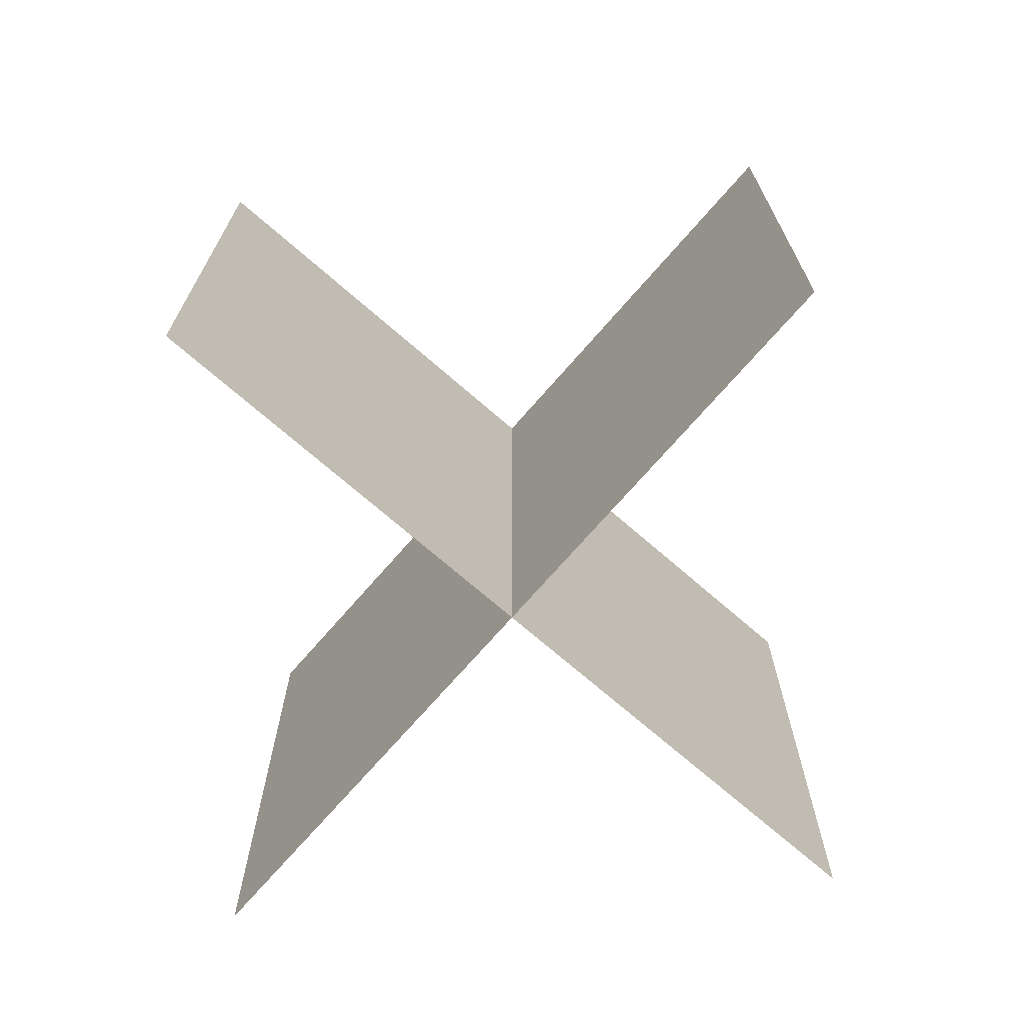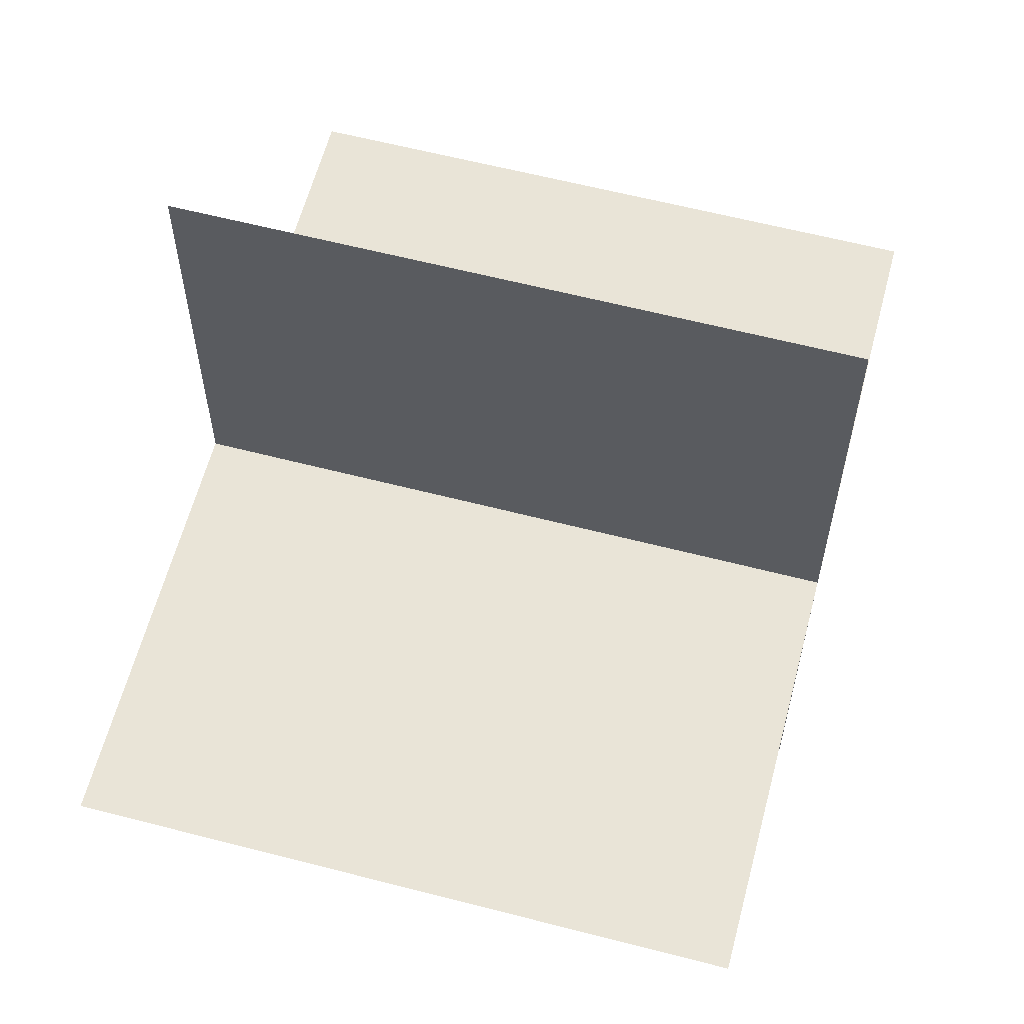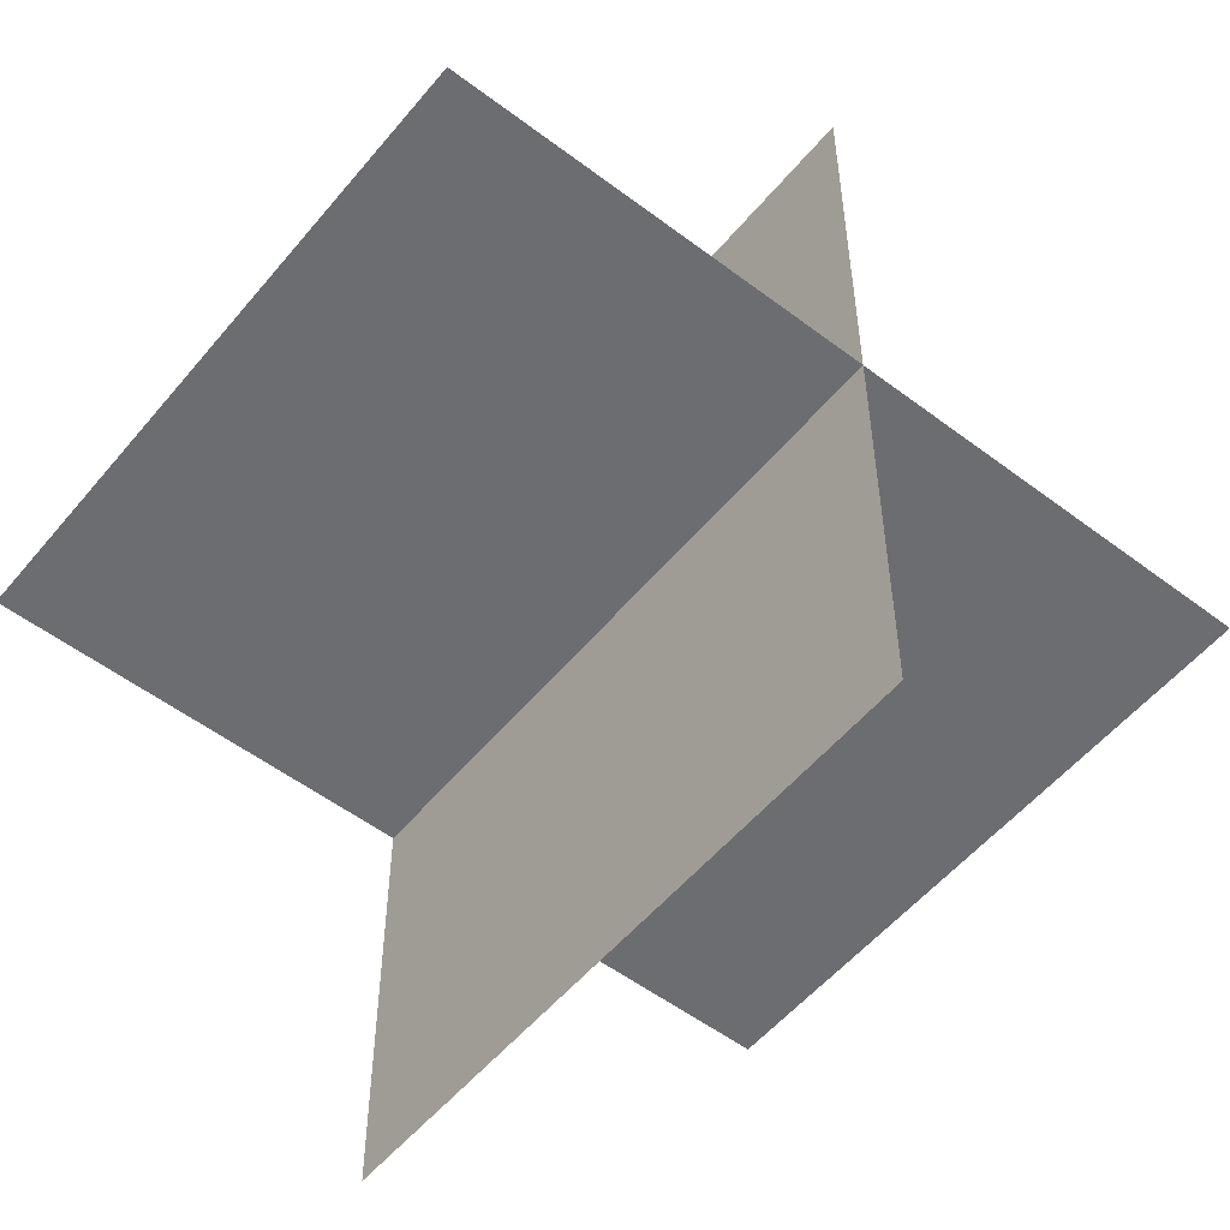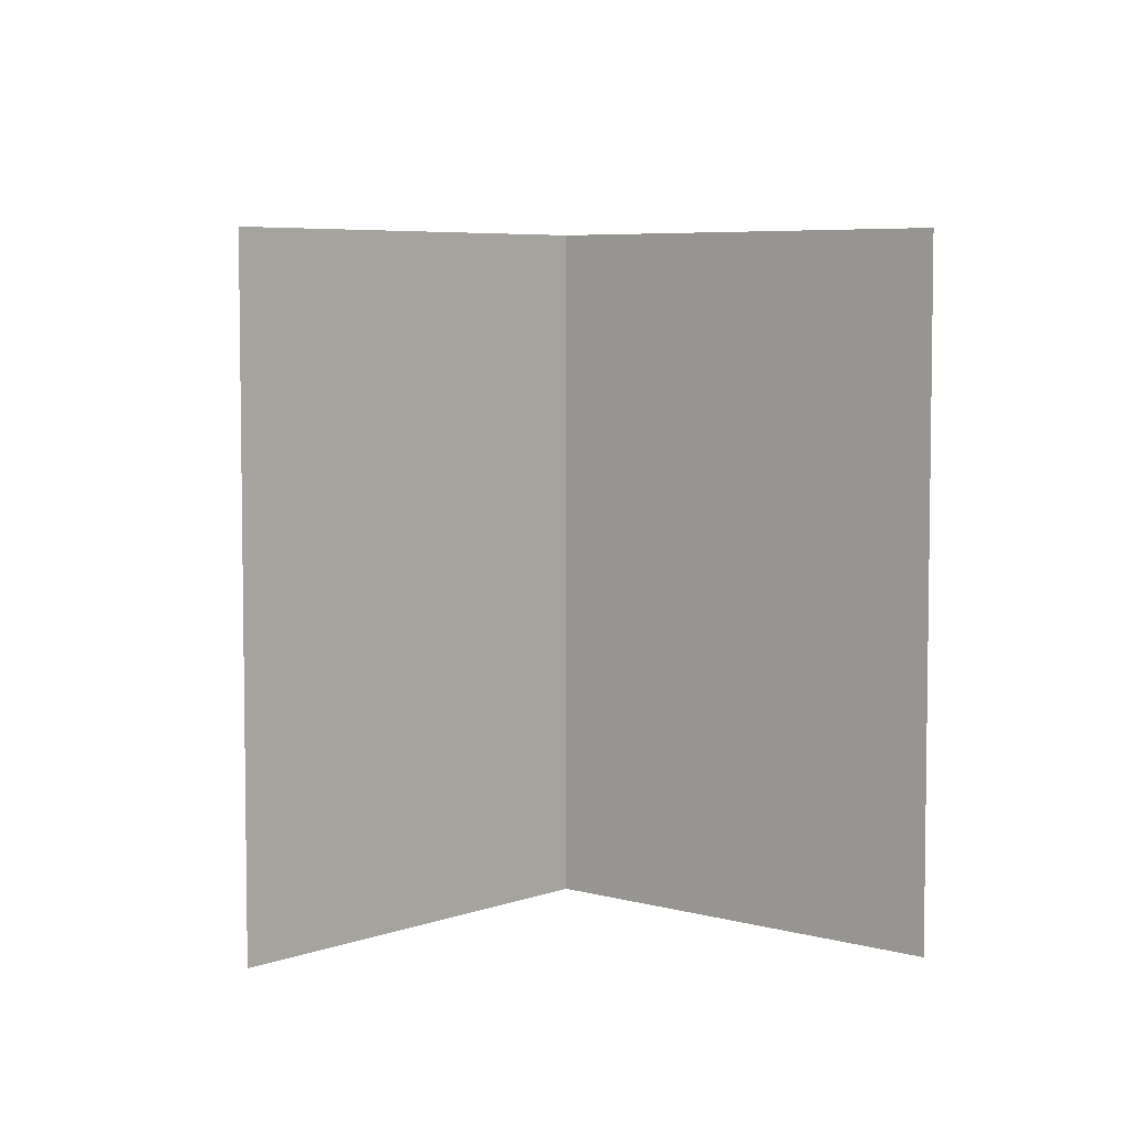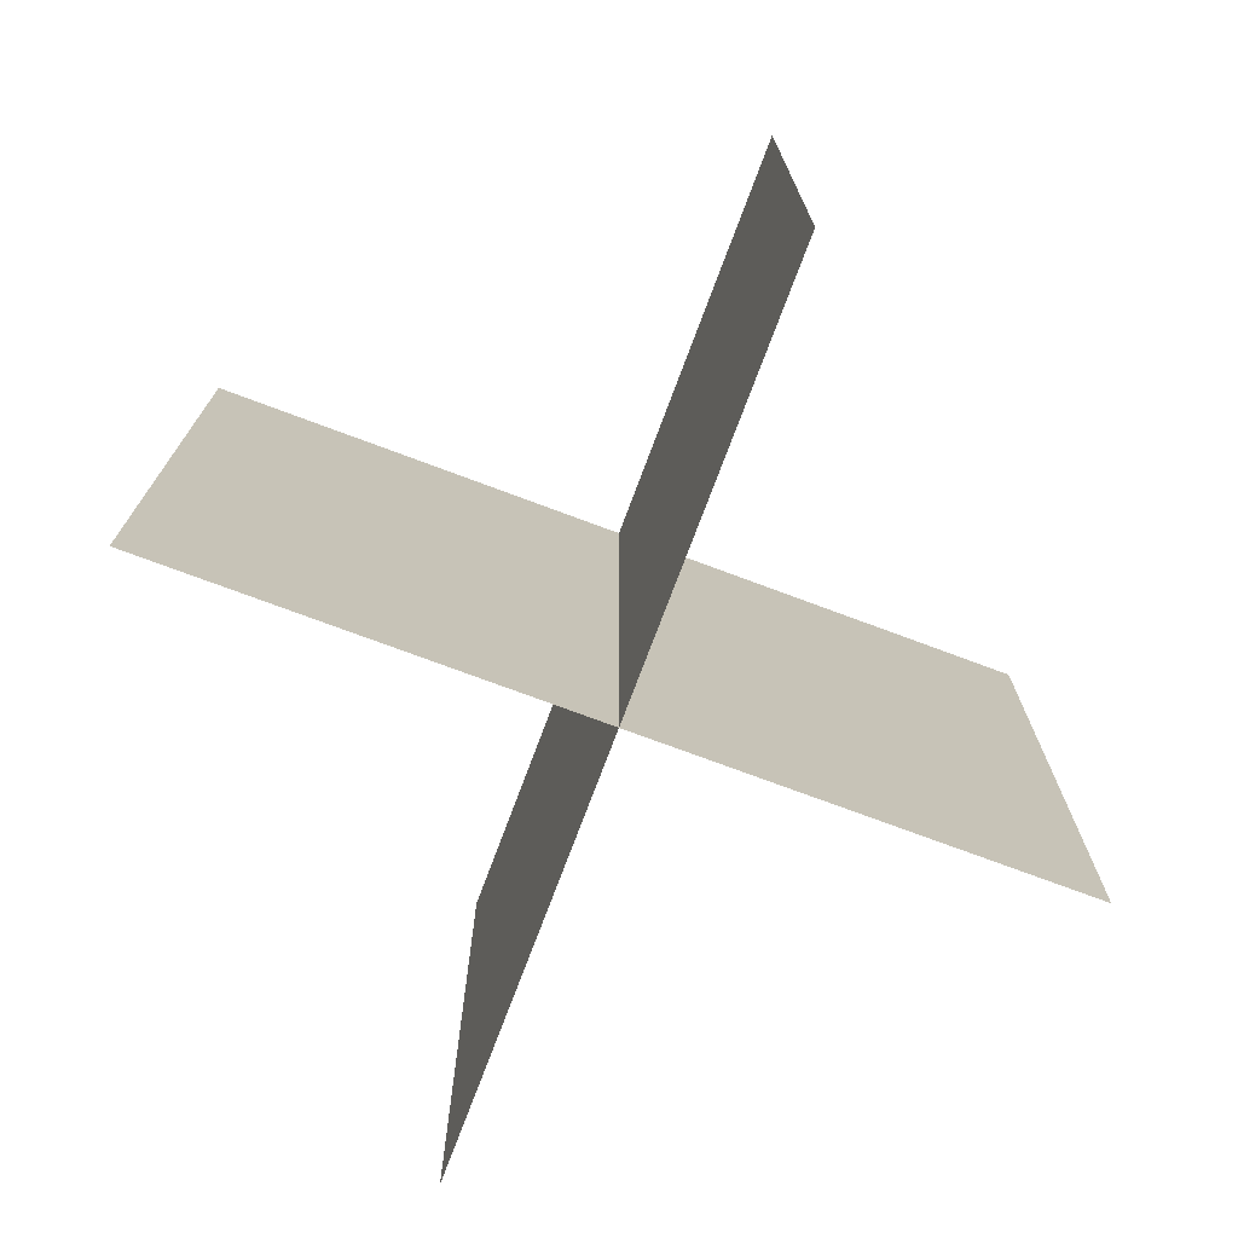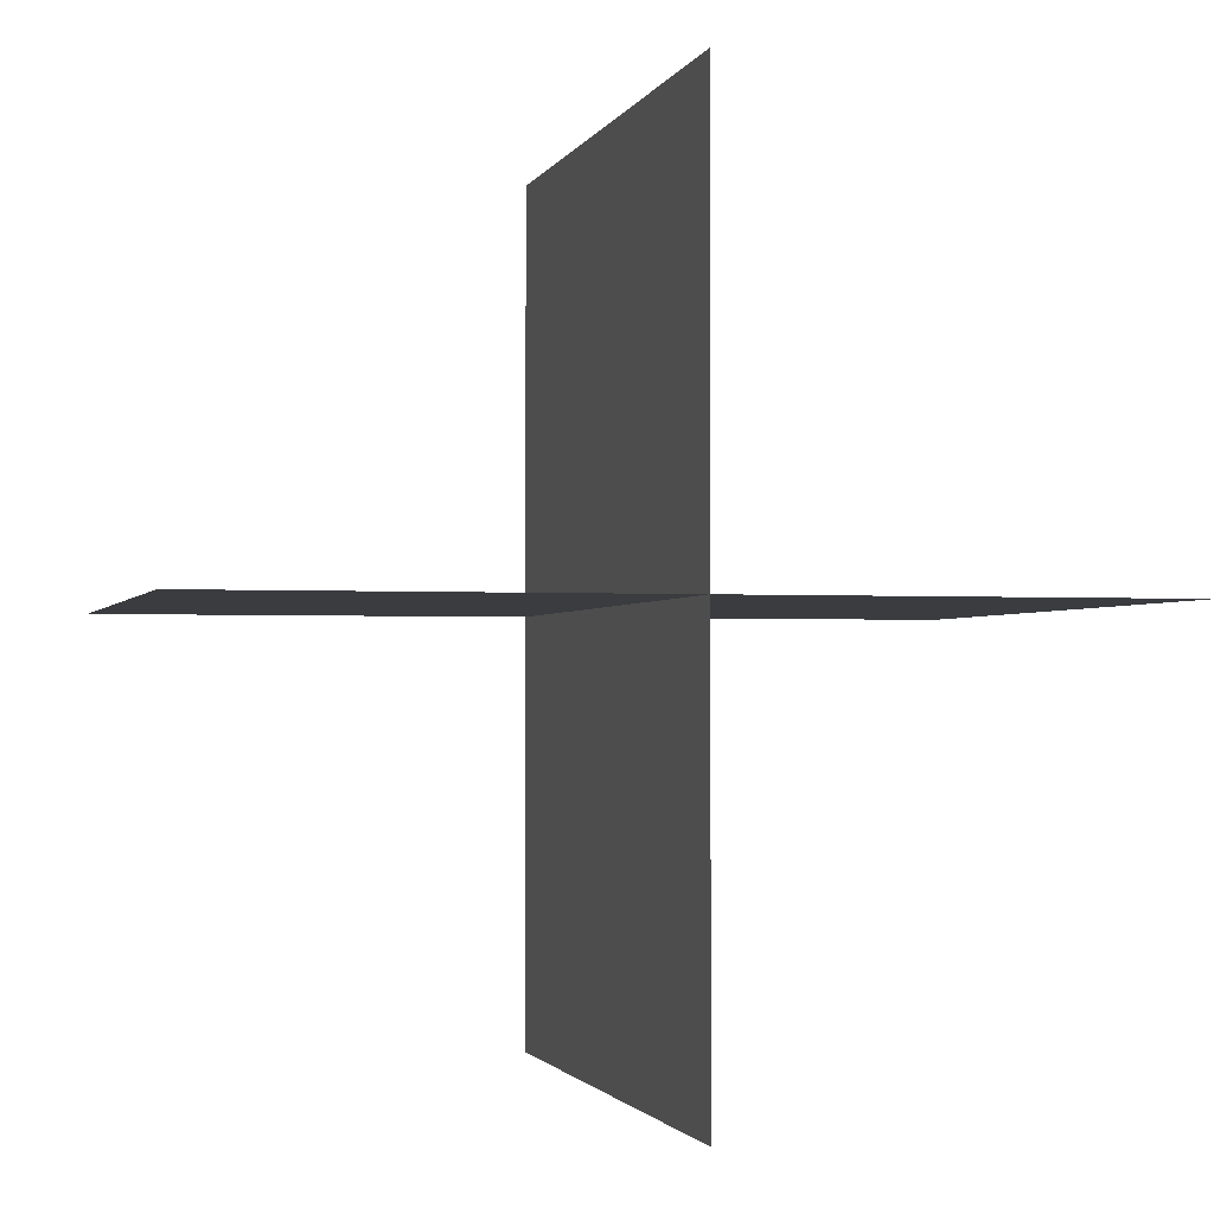
<metadata>
{"format":"obj","ext":"obj","renderer":"f3d","projection":"perspective","resolution":1024,"background":"white","views":[{"elev":-71.7,"azim":139.0,"up":"+Y"},{"elev":61.0,"azim":-75.2,"up":"+Z"},{"elev":-54.0,"azim":-38.8,"up":"+Z"},{"elev":5.7,"azim":-48.8,"up":"+Y"},{"elev":-74.5,"azim":69.5,"up":"+Y"},{"elev":-1.8,"azim":-14.3,"up":"+Z"}]}
</metadata>
<code>
v 0 -0.7614 -1
v 0 -0.7614 1
v 0 -0.7614 1
v 0 -0.7614 -1
v 0 0.7614 -1
v 0 0.7614 1
v 0 0.7614 1
v 0 0.7614 -1
f 1 2 3 4
f 5 8 7 6
f 1 5 6 2
f 2 6 7 3
f 3 7 8 4
f 5 1 4 8
v 1 -0.7614 0
v 1 -0.7614 0
v -1 -0.7614 0
v -1 -0.7614 0
v 1 0.7614 -0
v 1 0.7614 -0
v -1 0.7614 -0
v -1 0.7614 -0
f 9 10 11 12
f 13 16 15 14
f 9 13 14 10
f 10 14 15 11
f 11 15 16 12
f 13 9 12 16

</code>
